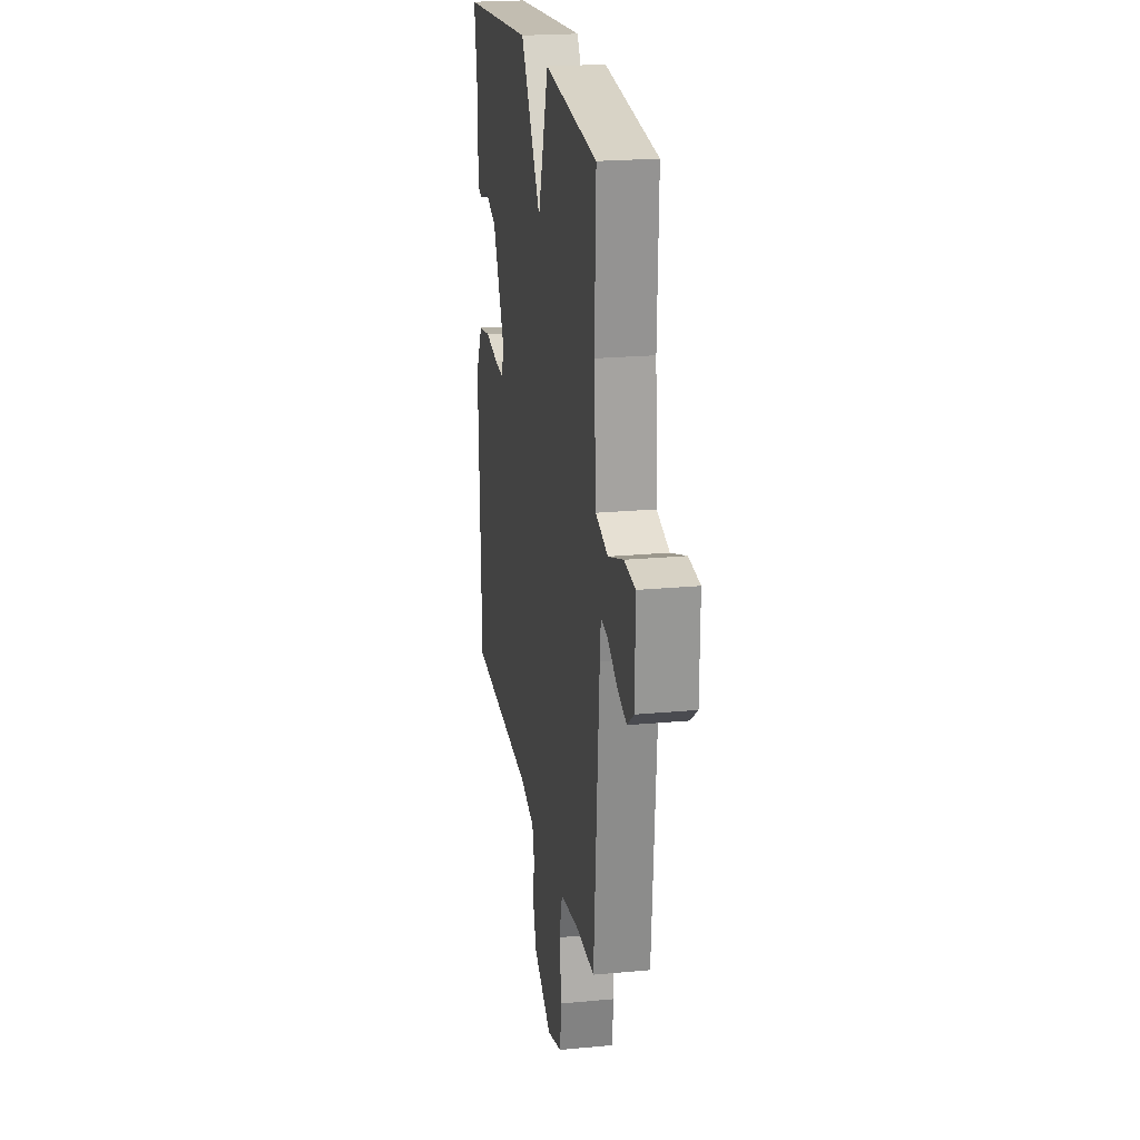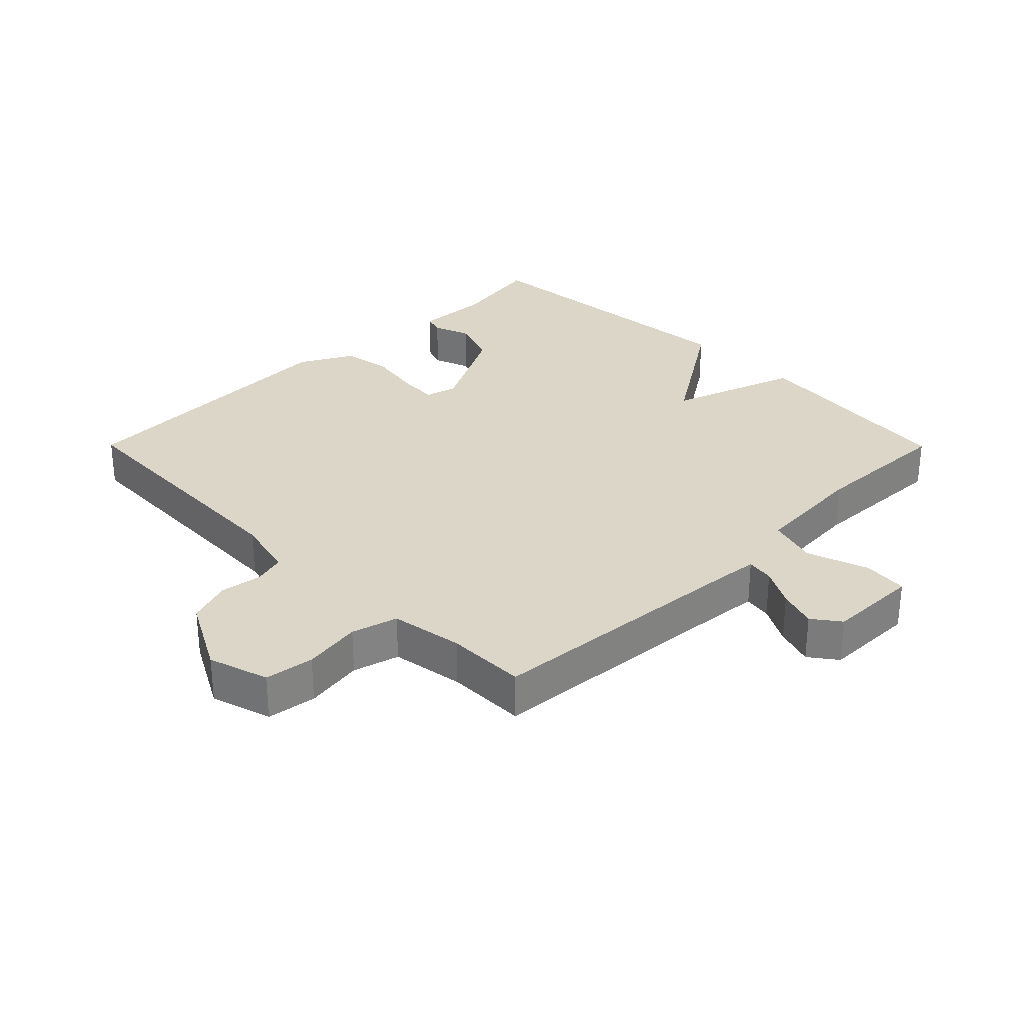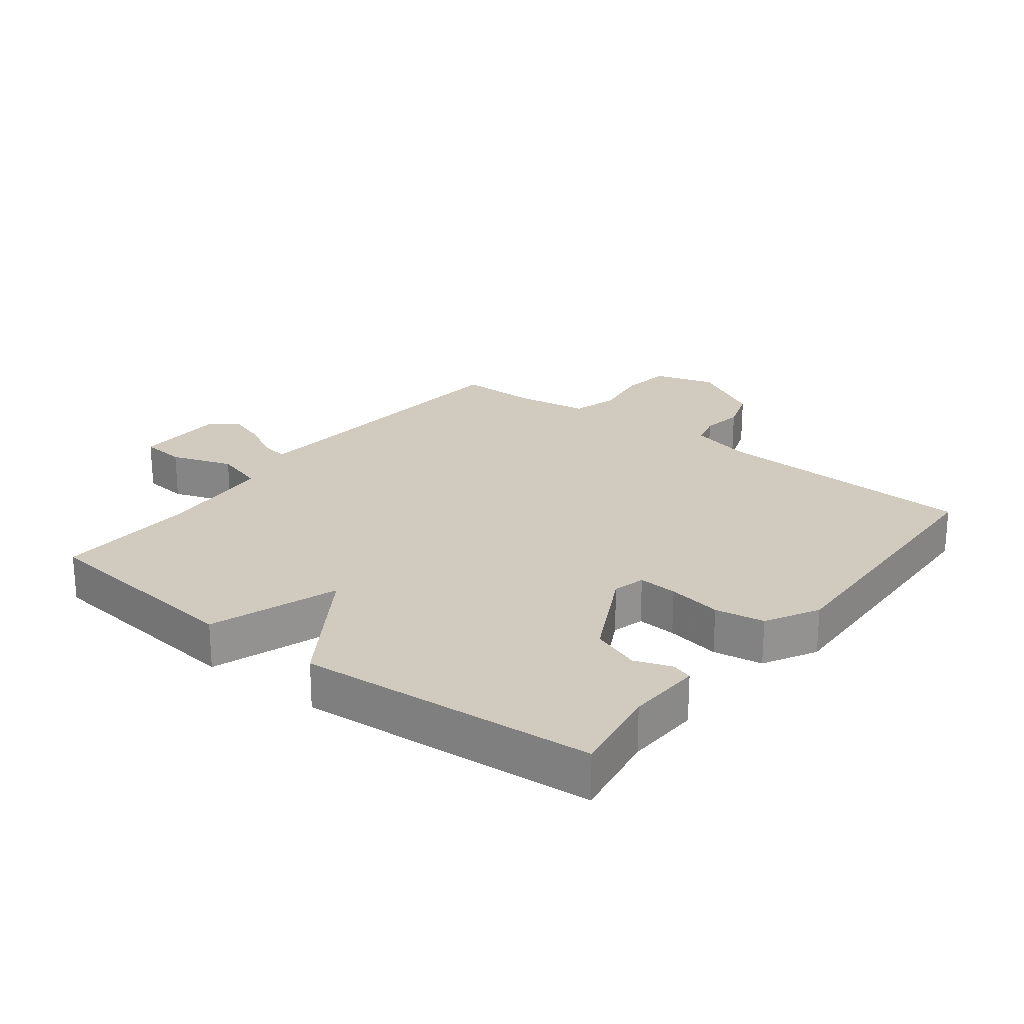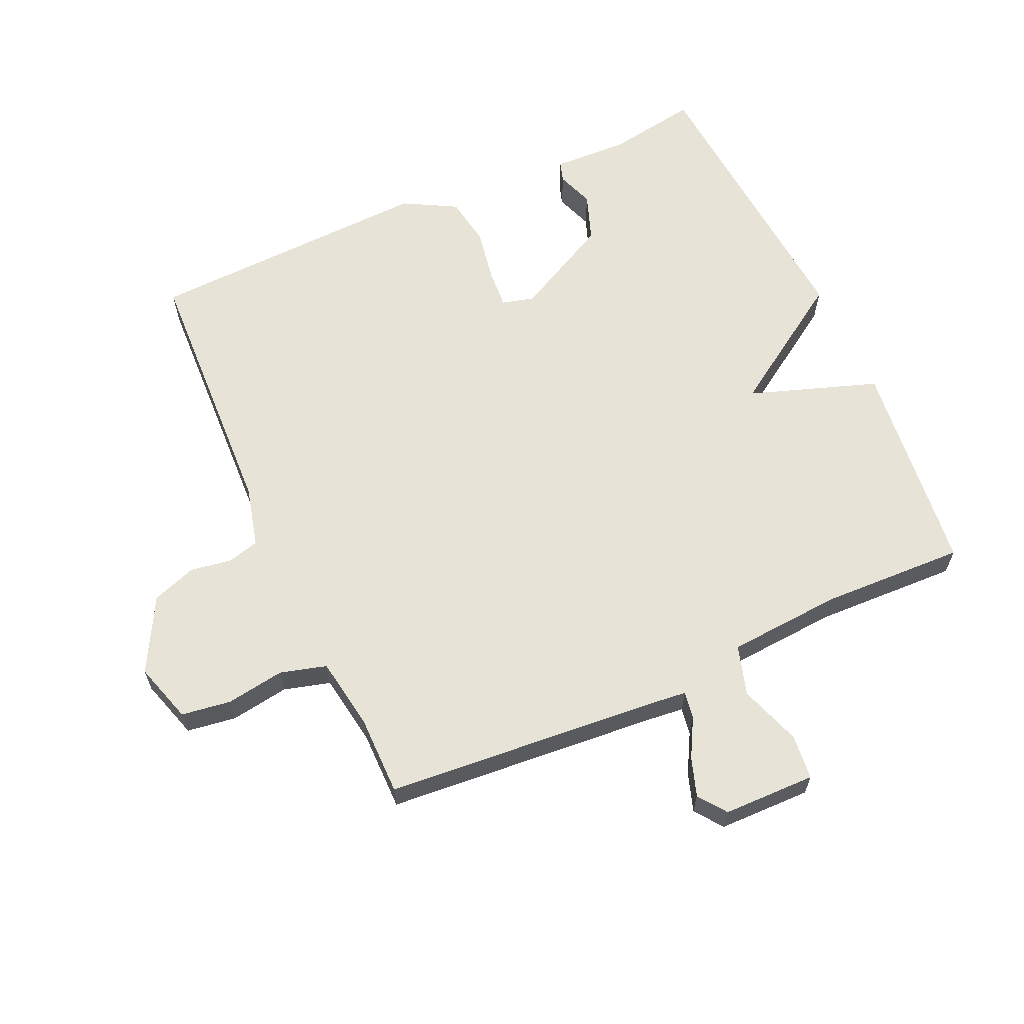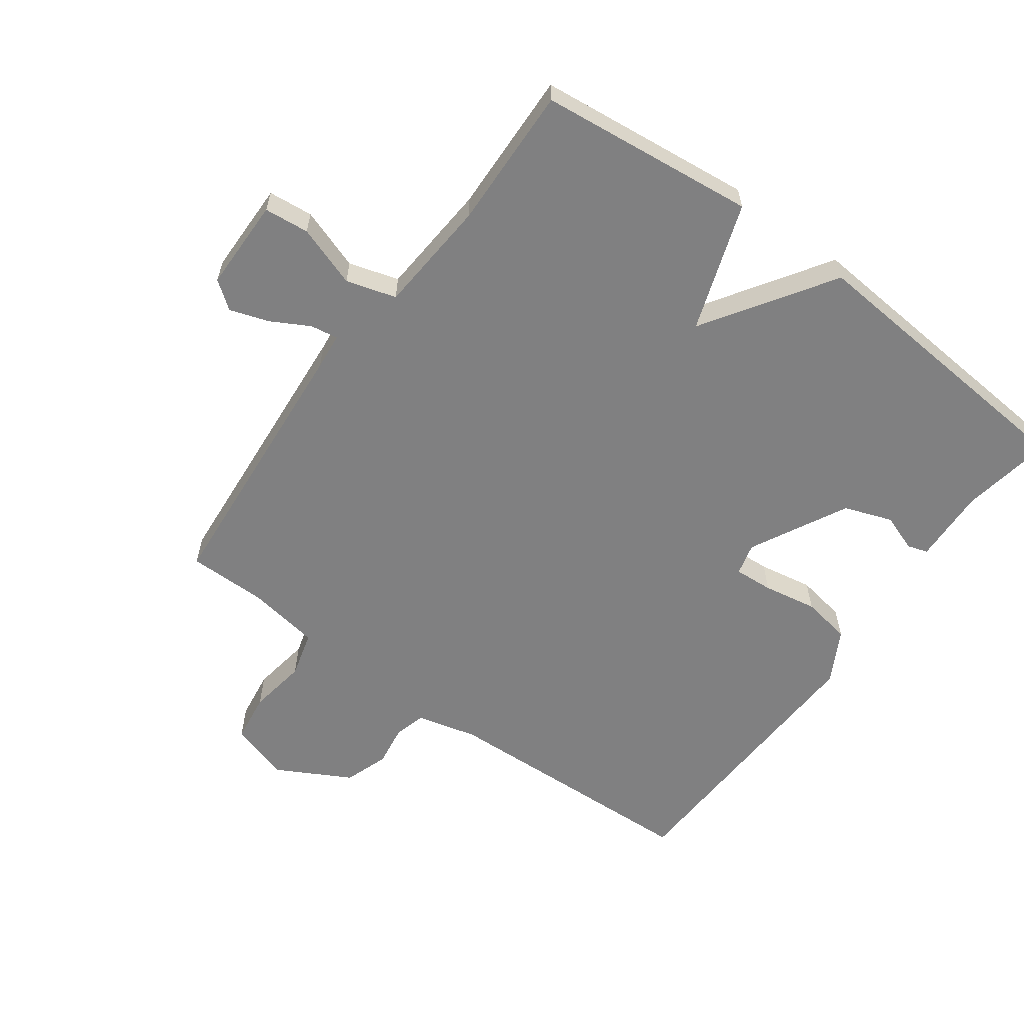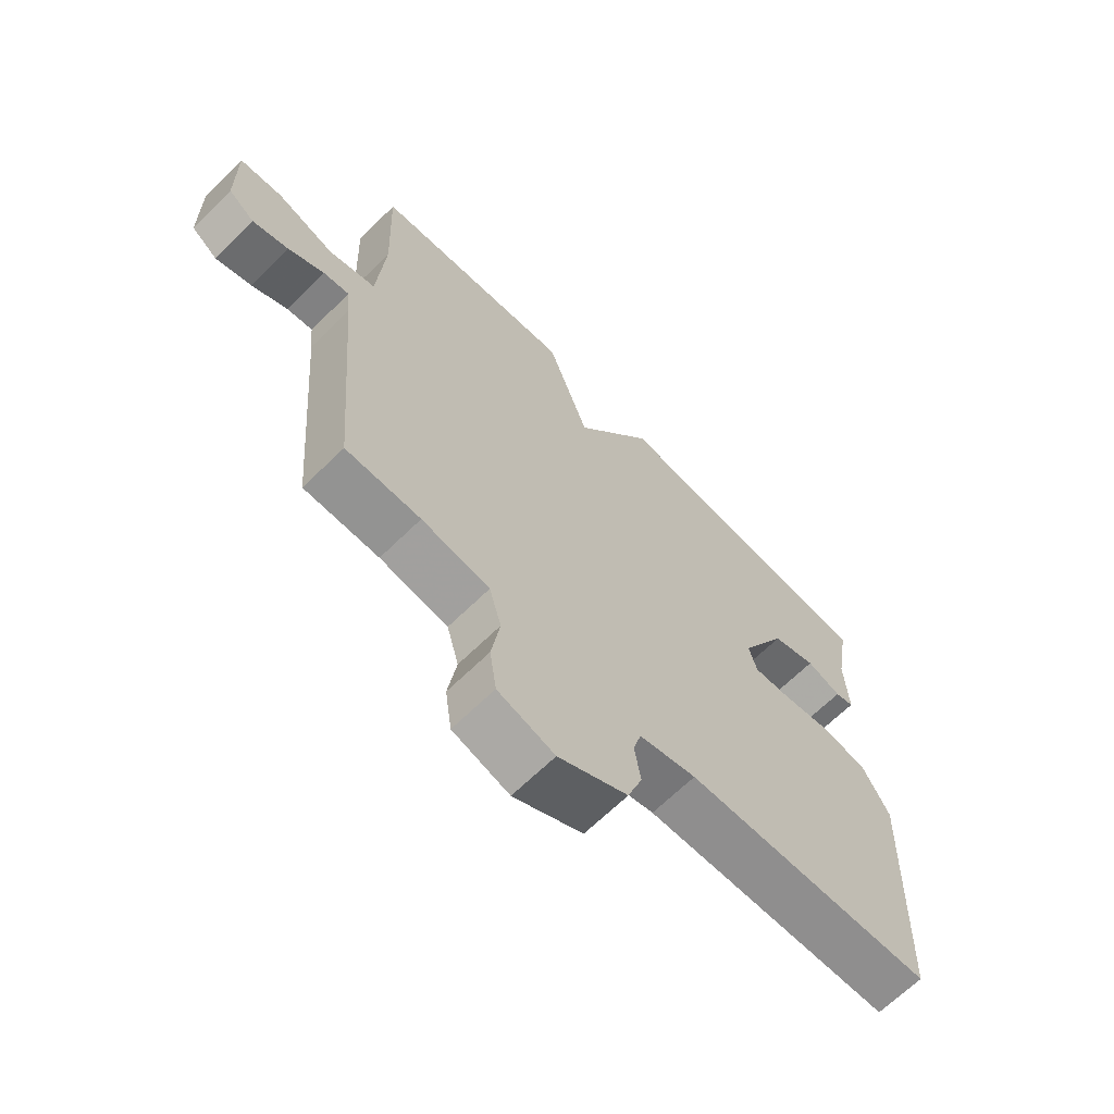
<metadata>
{"format":"obj","ext":"obj","renderer":"f3d","projection":"perspective","resolution":1024,"background":"white","views":[{"elev":21.5,"azim":-99.4,"up":"+Z"},{"elev":30.2,"azim":-134.8,"up":"+Y"},{"elev":23.4,"azim":37.8,"up":"+Y"},{"elev":62.7,"azim":-114.3,"up":"+Y"},{"elev":-60.0,"azim":-36.2,"up":"+Y"},{"elev":-66.6,"azim":-45.5,"up":"+Z"}]}
</metadata>
<code>
v -0.5 0.07 0.5
v -0.162 0.07 0.537
v -0.093 0.07 0.337
v 0.038 0.07 0.537
v 0.5 0.07 0.5
v 0.476 0.07 0.358
v 0.481 0.07 0.241
v 0.449 0.07 0.231
v 0.391 0.07 0.252
v 0.316 0.07 0.225
v 0.238 0.07 0.074
v 0.251 0.07 0.024
v 0.312 0.07 0.028
v 0.396 0.07 0.043
v 0.473 0.07 0.03
v 0.518 0.07 -0.052
v 0.5 0.07 -0.5
v 0.085 0.07 -0.518
v -0.01 0.07 -0.542
v -0.023 0.07 -0.591
v -0.013 0.07 -0.656
v -0.037 0.07 -0.725
v -0.152 0.07 -0.787
v -0.246 0.07 -0.758
v -0.257 0.07 -0.681
v -0.243 0.07 -0.59
v -0.263 0.07 -0.518
v -0.376 0.07 -0.5
v -0.5 0.07 -0.5
v -0.535 0.07 -0.072
v -0.541 0.07 -0.015
v -0.584 0.07 -0.022
v -0.644 0.07 -0.055
v -0.704 0.07 -0.075
v -0.747 0.07 -0.043
v -0.749 0.07 0.101
v -0.679 0.07 0.108
v -0.583 0.07 0.075
v -0.505 0.07 0.098
v -0.492 0.07 0.276
v -0.5 0 0.5
v -0.162 0 0.537
v -0.093 0 0.337
v 0.038 0 0.537
v 0.5 0 0.5
v 0.476 0 0.358
v 0.481 0 0.241
v 0.449 0 0.231
v 0.391 0 0.252
v 0.316 0 0.225
v 0.238 0 0.074
v 0.251 0 0.024
v 0.312 0 0.028
v 0.396 0 0.043
v 0.473 0 0.03
v 0.518 0 -0.052
v 0.5 0 -0.5
v 0.085 0 -0.518
v -0.01 0 -0.542
v -0.023 0 -0.591
v -0.013 0 -0.656
v -0.037 0 -0.725
v -0.152 0 -0.787
v -0.246 0 -0.758
v -0.257 0 -0.681
v -0.243 0 -0.59
v -0.263 0 -0.518
v -0.376 0 -0.5
v -0.5 0 -0.5
v -0.535 0 -0.072
v -0.541 0 -0.015
v -0.584 0 -0.022
v -0.644 0 -0.055
v -0.704 0 -0.075
v -0.747 0 -0.043
v -0.749 0 0.101
v -0.679 0 0.108
v -0.583 0 0.075
v -0.505 0 0.098
v -0.492 0 0.276
f 36 37 38
f 35 36 38
f 34 35 38
f 33 34 38
f 32 33 38
f 31 32 38 39
f 30 31 39
f 28 29 30 39
f 27 28 39 40
f 24 25 26
f 23 24 26
f 22 23 26
f 21 22 26
f 20 21 26
f 19 20 26 27
f 1 2 3
f 40 1 3
f 27 40 3
f 19 27 3
f 18 19 3
f 16 17 18
f 15 16 18
f 14 15 18
f 13 14 18
f 6 7 8 9
f 6 9 10
f 5 6 10
f 4 5 10
f 3 4 10 11
f 12 13 18
f 3 11 12 18
f 78 77 76
f 78 76 75
f 78 75 74
f 78 74 73
f 78 73 72
f 79 78 72 71
f 79 71 70
f 79 70 69 68
f 80 79 68 67
f 66 65 64
f 66 64 63
f 66 63 62
f 66 62 61
f 66 61 60
f 67 66 60 59
f 43 42 41
f 43 41 80
f 43 80 67
f 43 67 59
f 43 59 58
f 58 57 56
f 58 56 55
f 58 55 54
f 58 54 53
f 49 48 47 46
f 50 49 46
f 50 46 45
f 50 45 44
f 51 50 44 43
f 58 53 52
f 58 52 51 43
f 1 41 42 2
f 2 42 43 3
f 3 43 44 4
f 4 44 45 5
f 5 45 46 6
f 6 46 47 7
f 7 47 48 8
f 8 48 49 9
f 9 49 50 10
f 10 50 51 11
f 11 51 52 12
f 12 52 53 13
f 13 53 54 14
f 14 54 55 15
f 15 55 56 16
f 16 56 57 17
f 17 57 58 18
f 18 58 59 19
f 19 59 60 20
f 20 60 61 21
f 21 61 62 22
f 22 62 63 23
f 23 63 64 24
f 24 64 65 25
f 25 65 66 26
f 26 66 67 27
f 27 67 68 28
f 28 68 69 29
f 29 69 70 30
f 30 70 71 31
f 31 71 72 32
f 32 72 73 33
f 33 73 74 34
f 34 74 75 35
f 35 75 76 36
f 36 76 77 37
f 37 77 78 38
f 38 78 79 39
f 39 79 80 40
f 40 80 41 1

</code>
